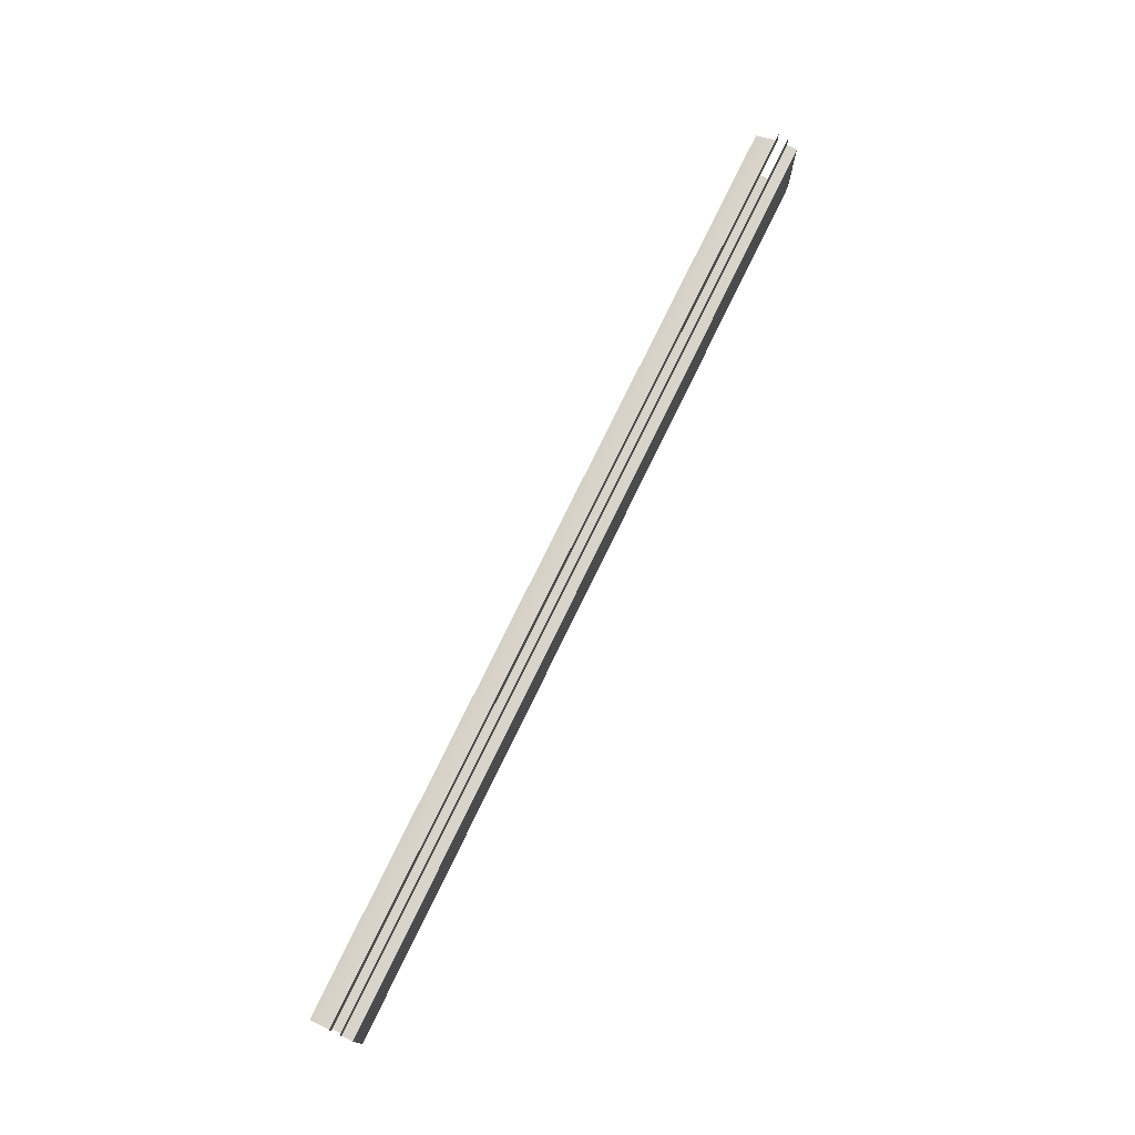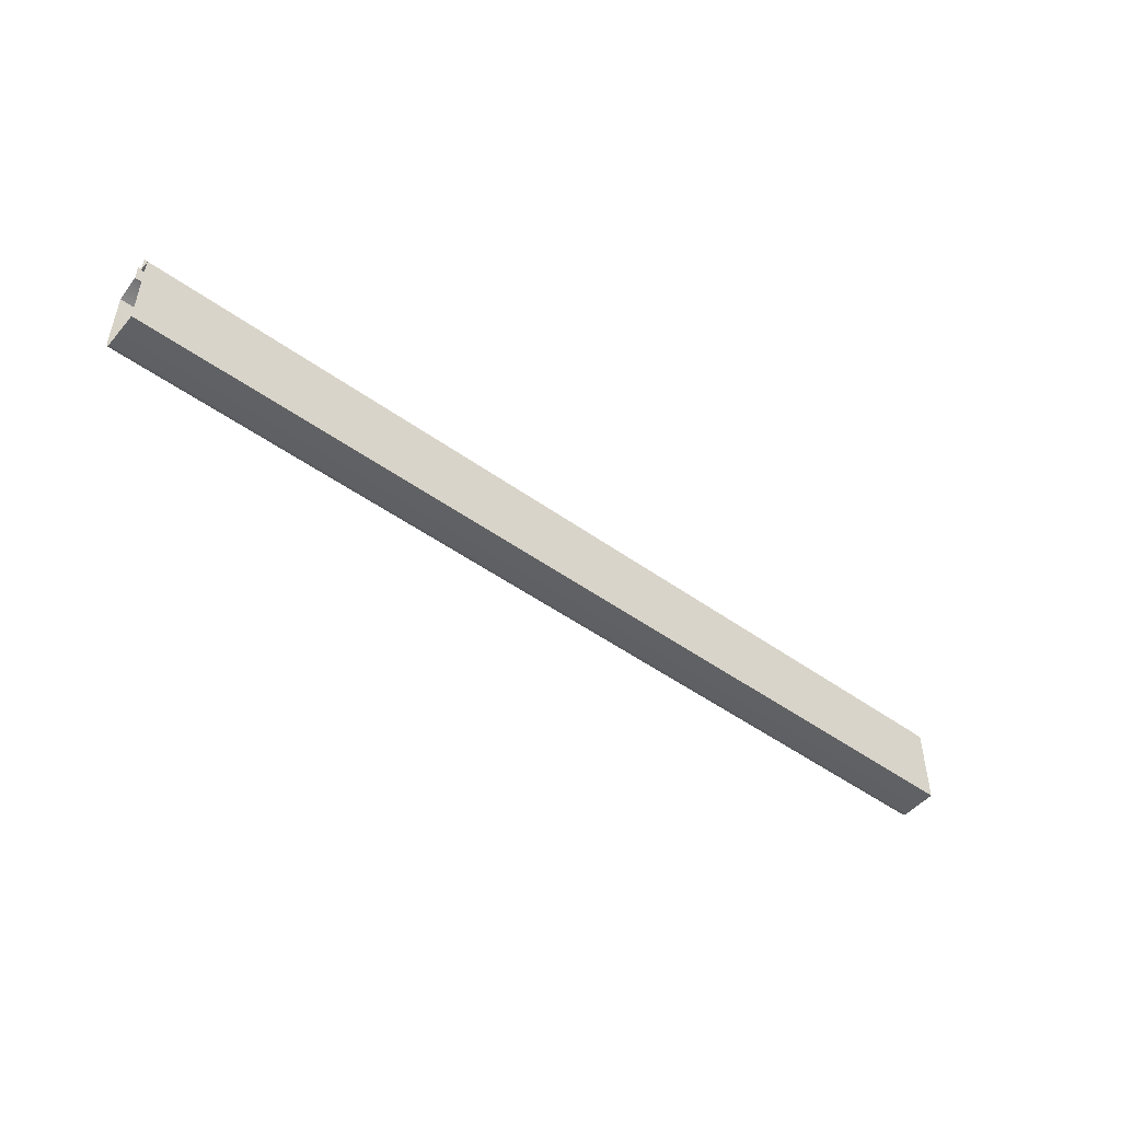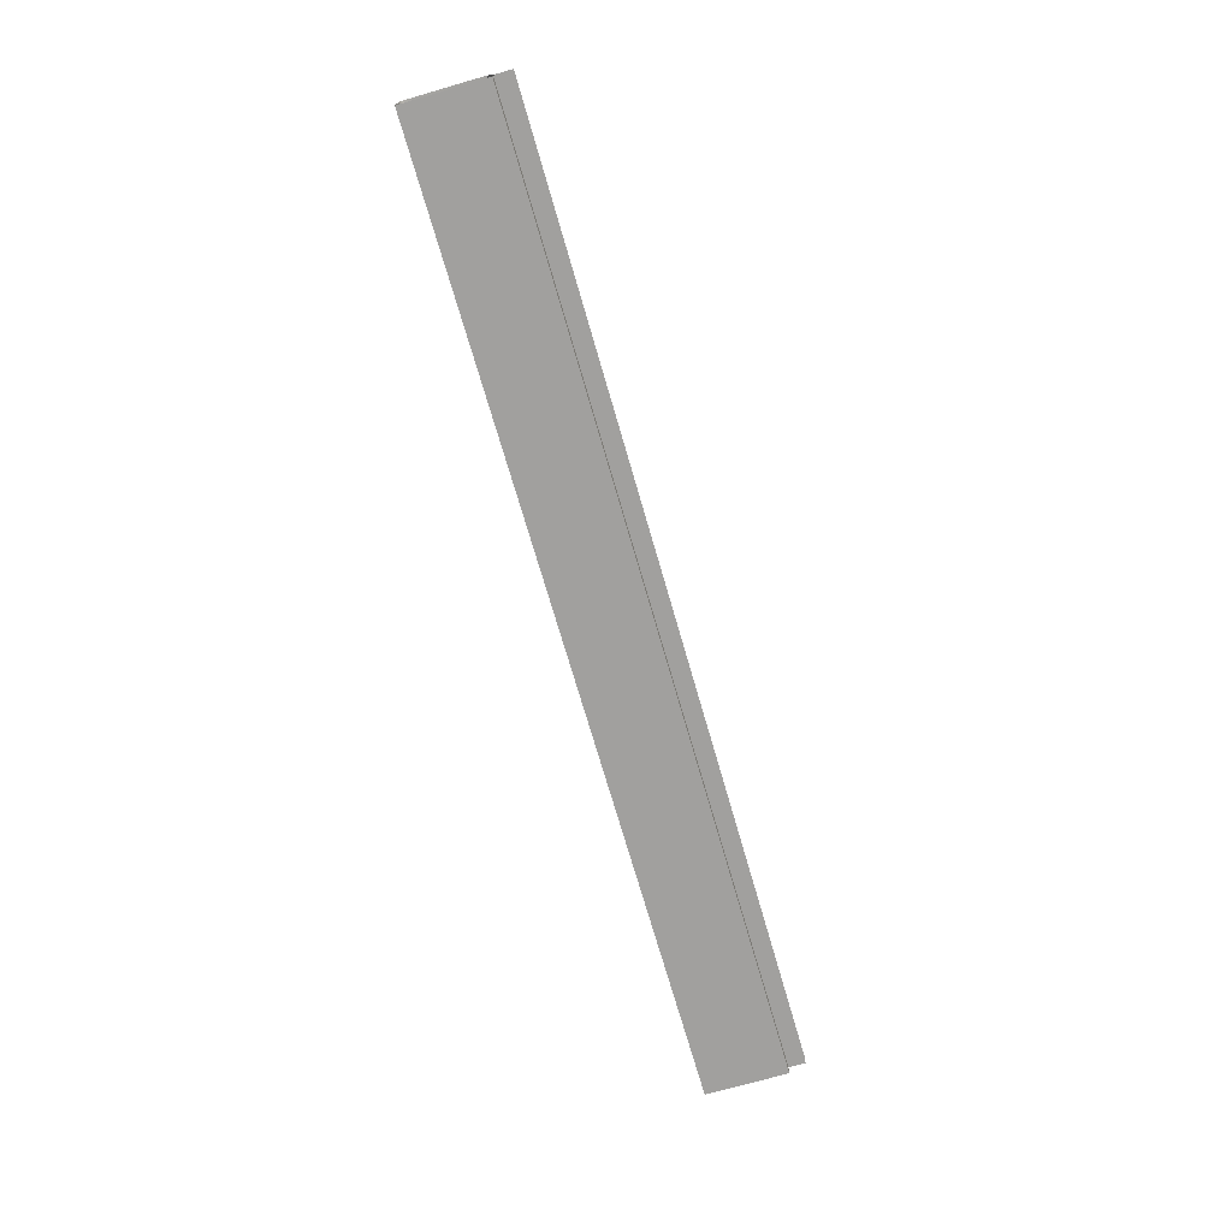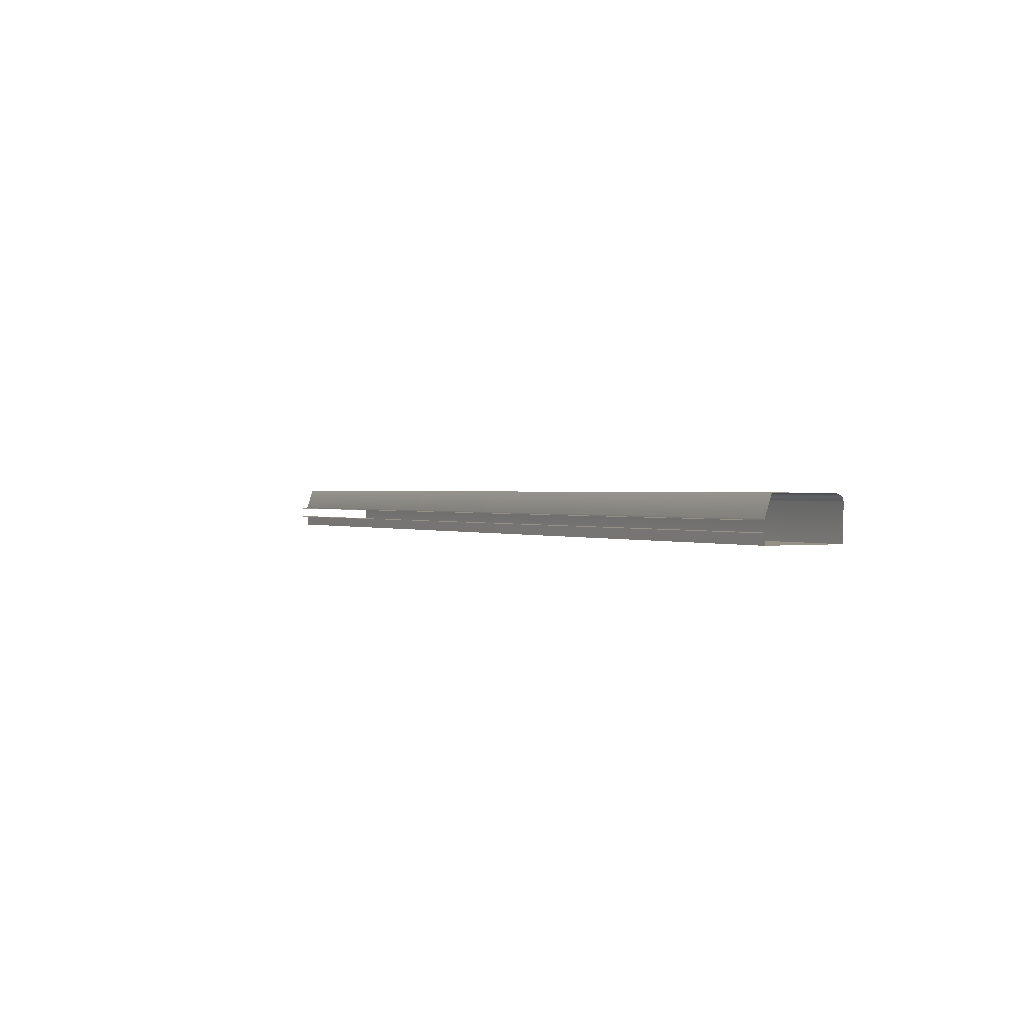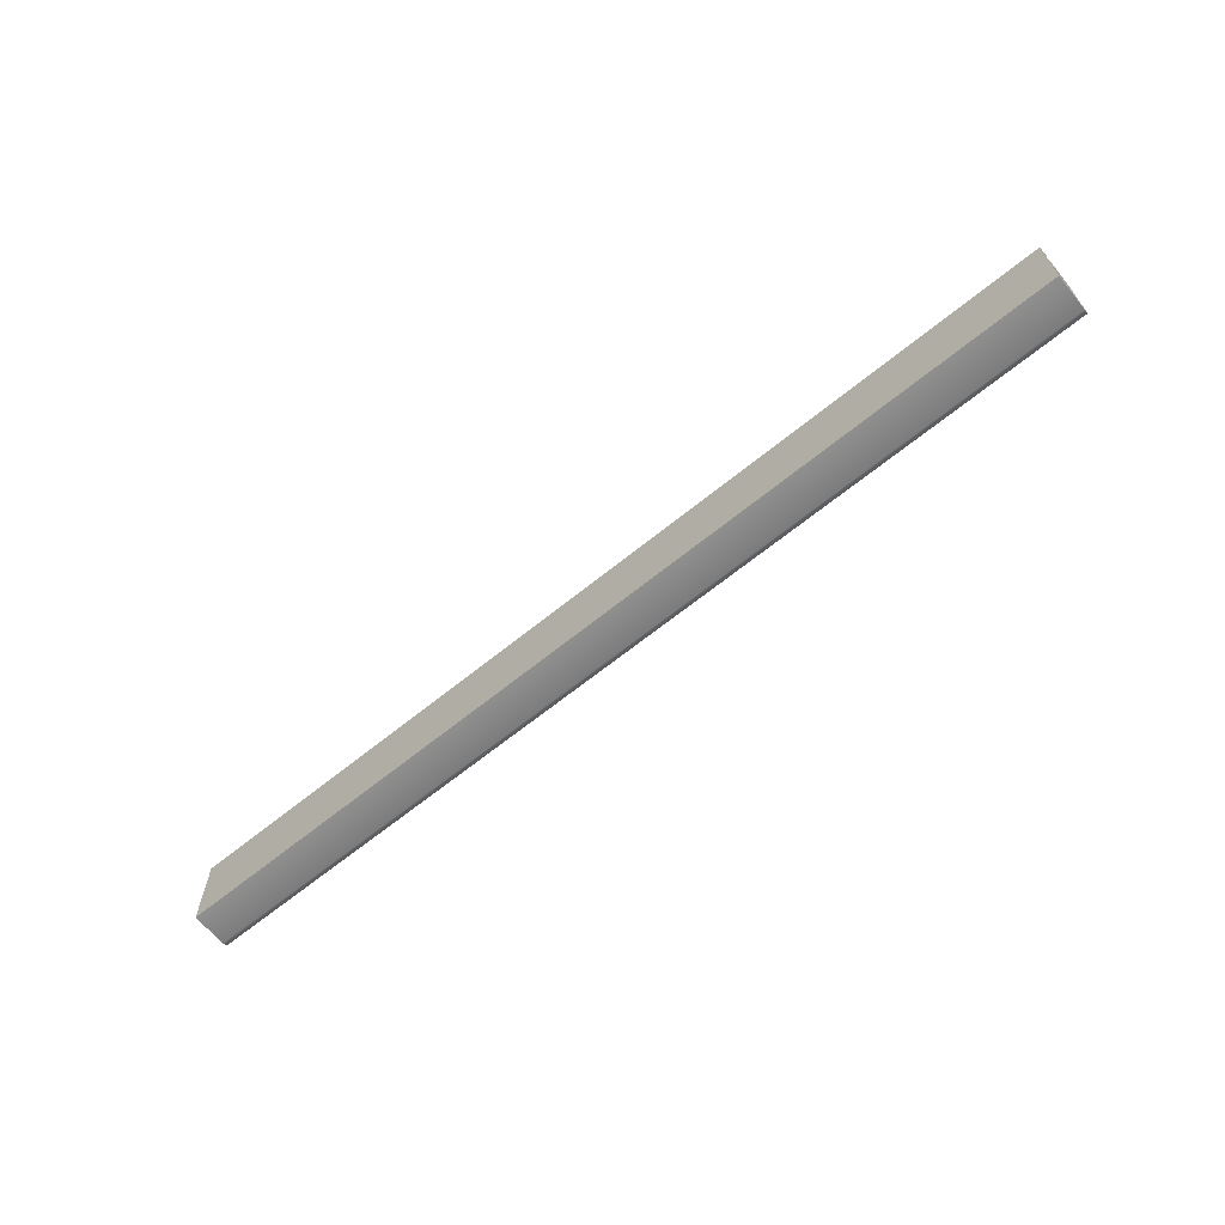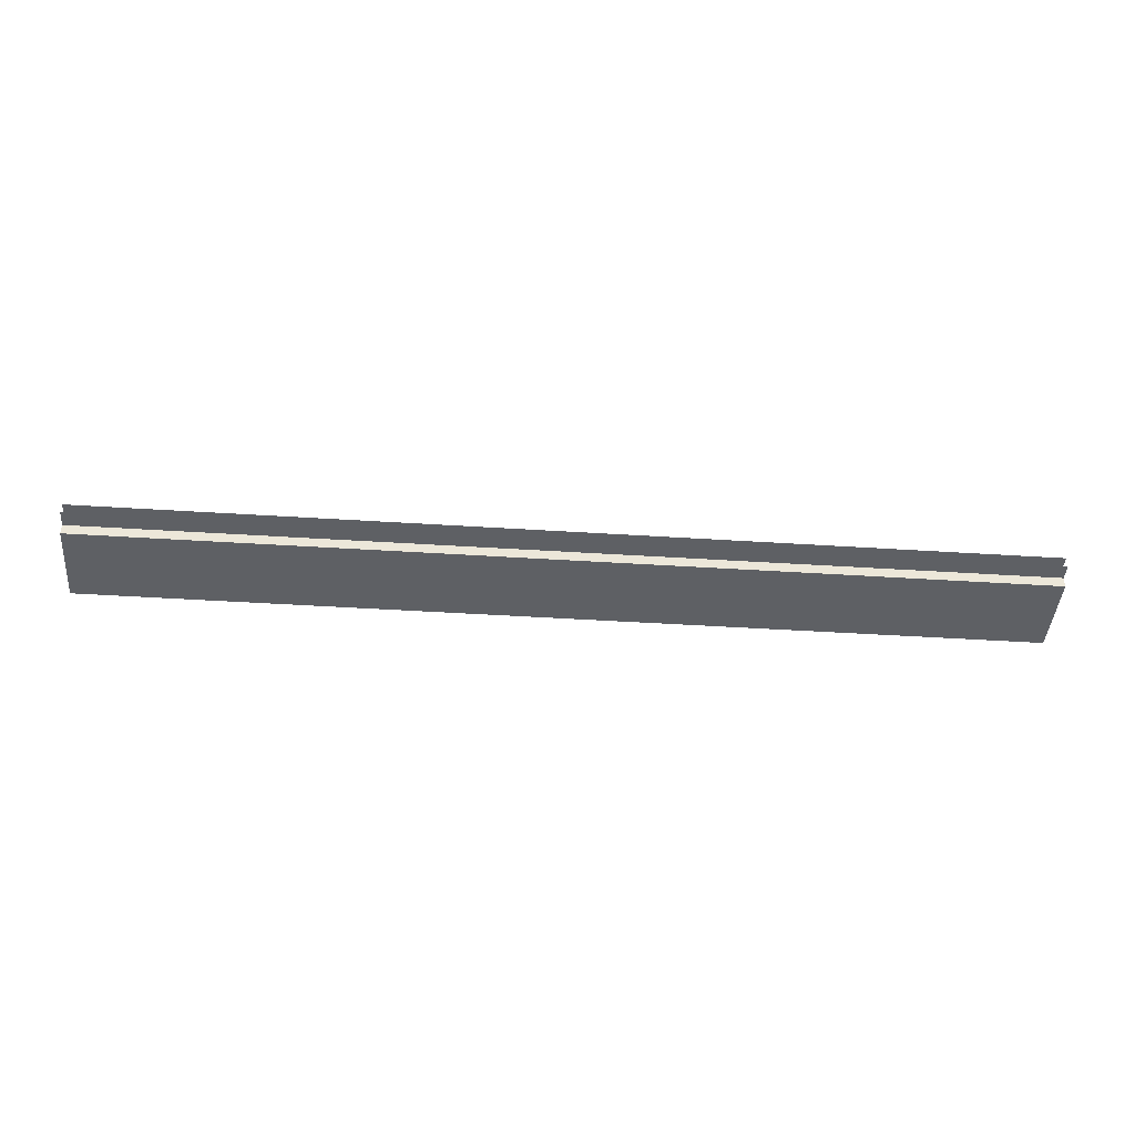
<metadata>
{"format":"obj","ext":"obj","renderer":"f3d","projection":"perspective","resolution":1024,"background":"white","views":[{"elev":74.8,"azim":115.8,"up":"+Y"},{"elev":-48.6,"azim":141.2,"up":"+Y"},{"elev":-71.8,"azim":106.1,"up":"+Z"},{"elev":0.8,"azim":-119.8,"up":"+Z"},{"elev":-64.7,"azim":-140.6,"up":"+Y"},{"elev":-43.1,"azim":175.6,"up":"+Z"}]}
</metadata>
<code>
o DF_21_BC1/DF_21_BC/mesh43/mesh43-geometry#mesh43-geometry
v 0.3339 -0.0593 0.498
v -0.3572 -0.05972 0.5241
v -0.3572 -0.0593 0.498
v 0.3339 -0.05972 0.5241
v -0.3572 0.000955 0.498
v -0.3572 -0.05898 0.5265
v 0.3339 0.000955 0.498
v 0.3339 -0.05898 0.5265
v 0.3339 0.000955 0.5059
v 0.3339 -0.0574 0.528
v -0.3572 0.000955 0.5059
v -0.3572 -0.0574 0.528
v -0.3572 0.01327 0.5059
v 0.3339 -0.0551 0.5289
v 0.3339 0.01327 0.5059
v -0.3572 -0.0551 0.5289
v 0.3339 -0.05171 0.5296
v -0.3572 -0.05171 0.5296
v 0.3339 -0.004196 0.5296
v -0.3572 -0.004196 0.5296
v -0.3572 0.000955 0.5144
v 0.3339 0.000955 0.5144
v -0.3572 0.000955 0.5133
v 0.3339 0.000955 0.5133
v 0.3339 0.01327 0.5133
v -0.3572 0.01327 0.5133
f 1 2 3
f 2 1 4
f 5 1 3
f 4 6 2
f 1 5 7
f 6 4 8
f 5 9 7
f 10 6 8
f 9 5 11
f 6 10 12
f 13 9 11
f 14 12 10
f 9 13 15
f 12 14 16
f 17 16 14
f 16 17 18
f 19 18 17
f 18 19 20
f 19 21 20
f 21 19 22
f 22 23 21
f 23 22 24
f 25 23 24
f 23 25 26
f 3 2 1
f 4 1 2
f 3 1 5
f 2 6 4
f 7 5 1
f 8 4 6
f 7 9 5
f 8 6 10
f 11 5 9
f 12 10 6
f 11 9 13
f 10 12 14
f 15 13 9
f 16 14 12
f 14 16 17
f 18 17 16
f 17 18 19
f 20 19 18
f 20 21 19
f 22 19 21
f 21 23 22
f 24 22 23
f 24 23 25
f 26 25 23

</code>
